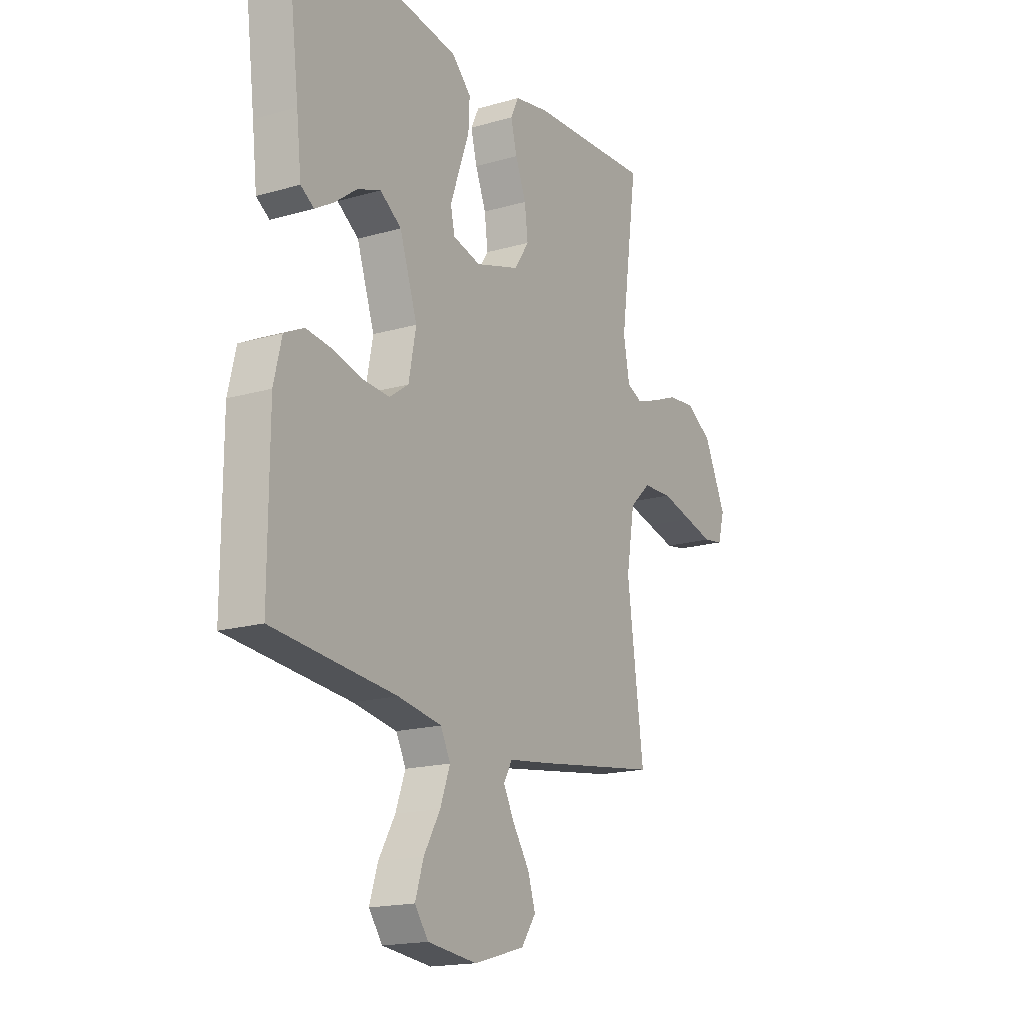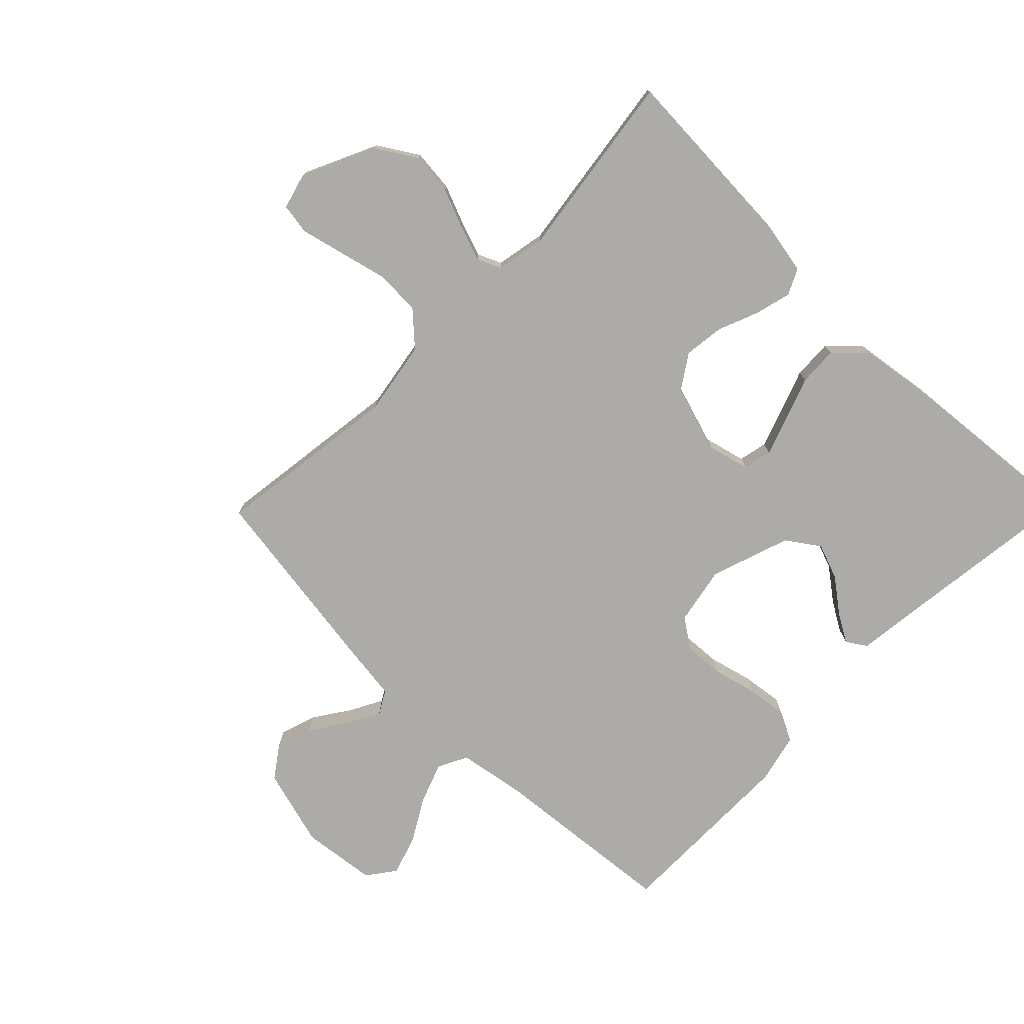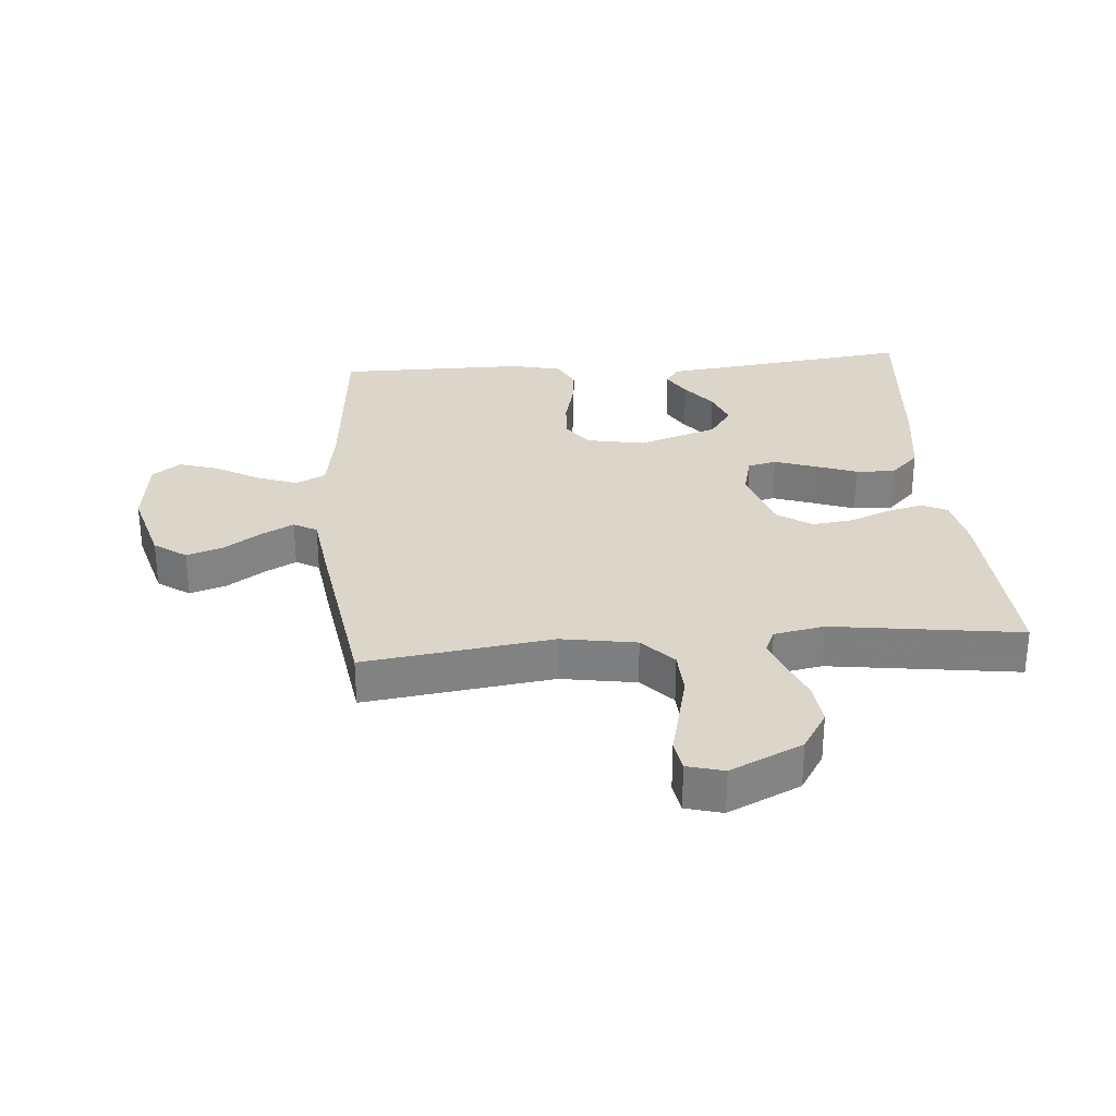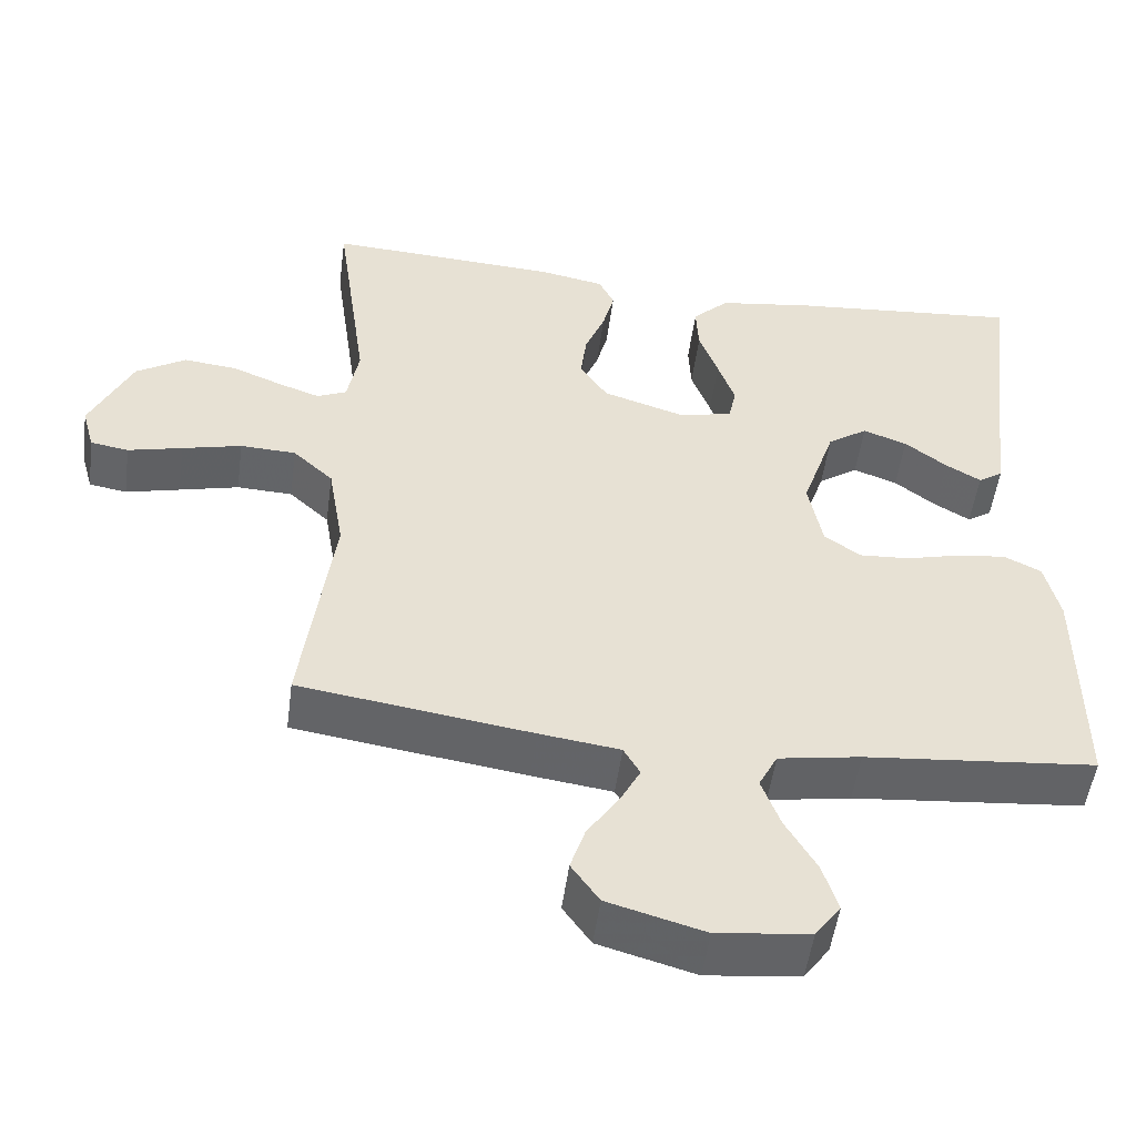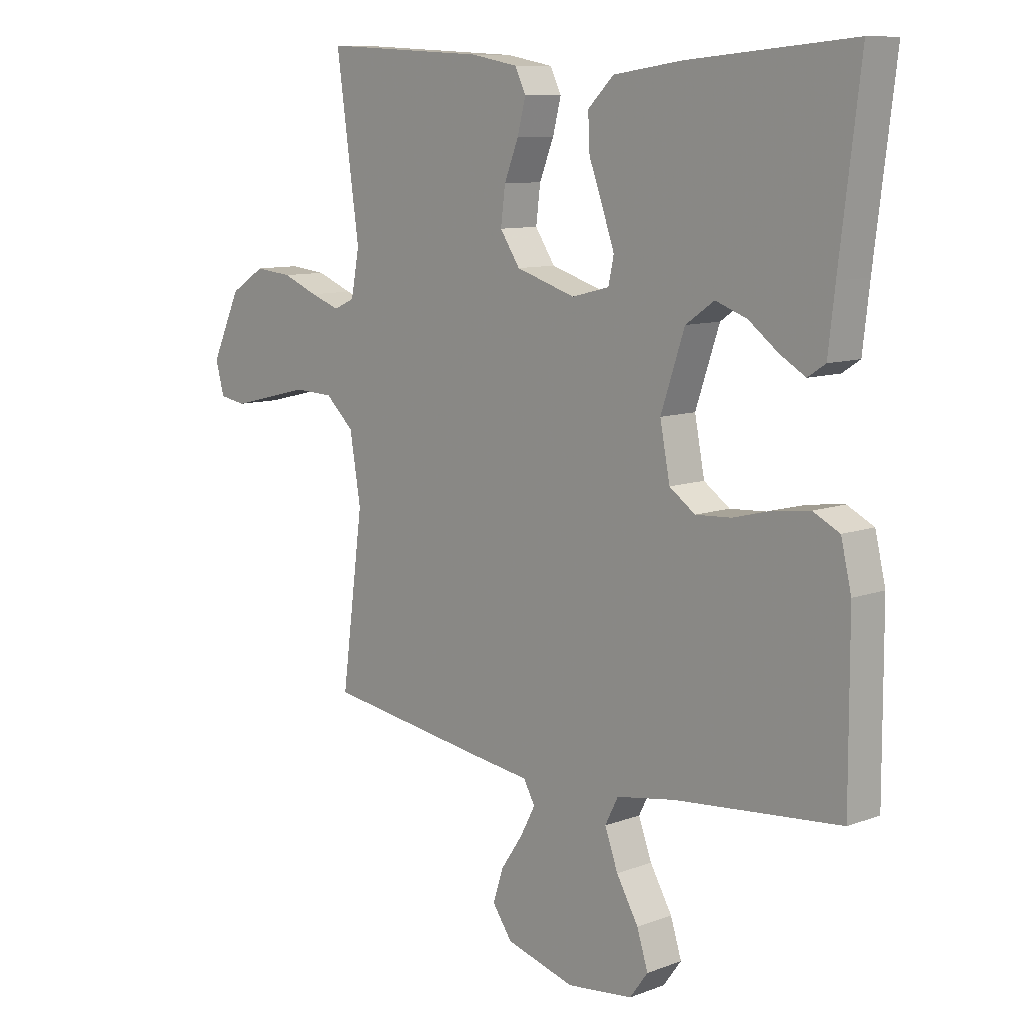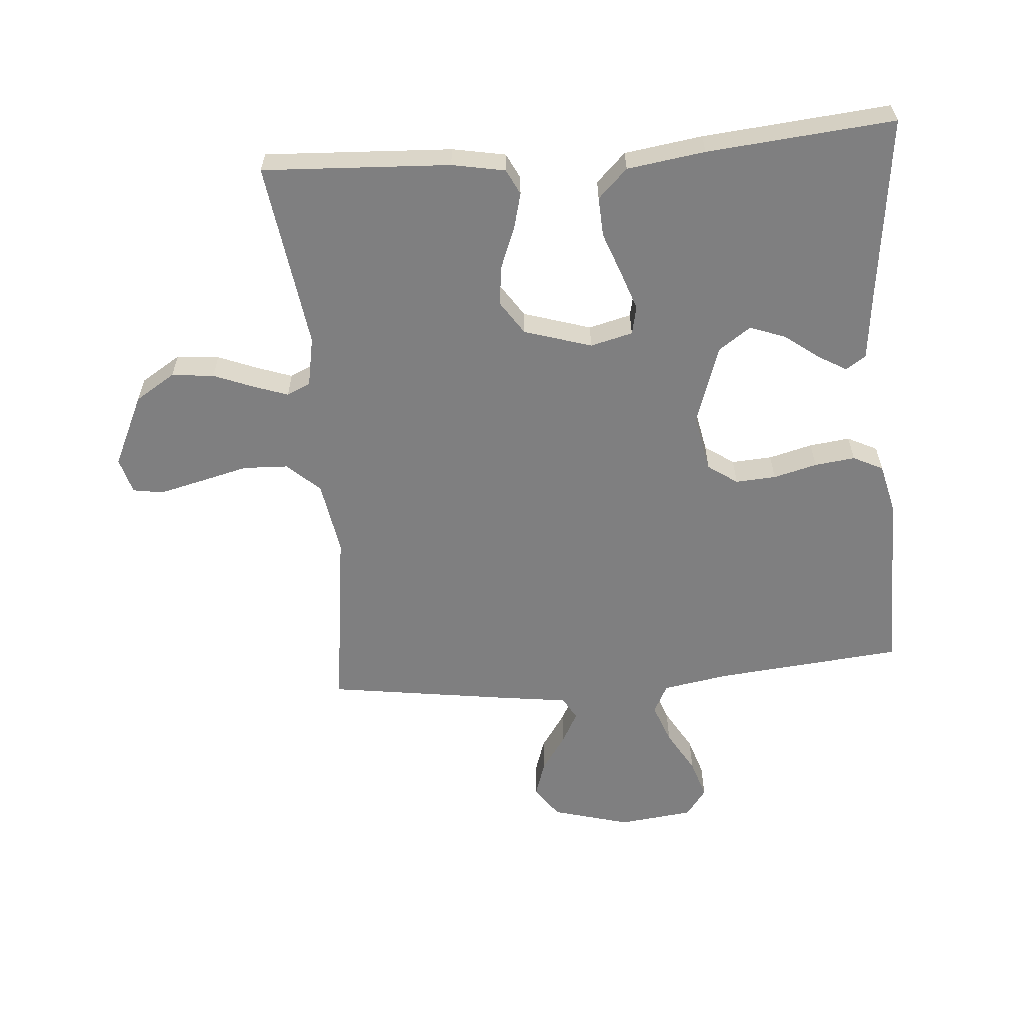
<metadata>
{"format":"obj","ext":"obj","renderer":"f3d","projection":"perspective","resolution":1024,"background":"white","views":[{"elev":-17.5,"azim":119.8,"up":"+Z"},{"elev":-76.4,"azim":-44.4,"up":"+Y"},{"elev":29.7,"azim":-94.8,"up":"+Y"},{"elev":-51.3,"azim":-7.6,"up":"+Z"},{"elev":9.7,"azim":46.1,"up":"+Z"},{"elev":-59.7,"azim":4.7,"up":"+Y"}]}
</metadata>
<code>
v -0.5 0.07 0.5
v -0.2 0.07 0.484
v -0.115 0.07 0.468
v -0.095 0.07 0.427
v -0.11 0.07 0.369
v -0.136 0.07 0.304
v -0.144 0.07 0.24
v -0.108 0.07 0.186
v 0 0.07 0.152
v 0.068 0.07 0.169
v 0.078 0.07 0.215
v 0.056 0.07 0.278
v 0.031 0.07 0.346
v 0.028 0.07 0.409
v 0.075 0.07 0.455
v 0.2 0.07 0.473
v 0.5 0.07 0.5
v 0.463 0.07 0.2
v 0.451 0.07 0.095
v 0.419 0.07 0.074
v 0.373 0.07 0.101
v 0.319 0.07 0.142
v 0.262 0.07 0.163
v 0.21 0.07 0.127
v 0.167 0.07 0
v 0.185 0.07 -0.093
v 0.232 0.07 -0.126
v 0.297 0.07 -0.122
v 0.367 0.07 -0.104
v 0.432 0.07 -0.096
v 0.48 0.07 -0.12
v 0.499 0.07 -0.2
v 0.5 0.07 -0.5
v 0.2 0.07 -0.528
v 0.093 0.07 -0.546
v 0.069 0.07 -0.593
v 0.093 0.07 -0.658
v 0.133 0.07 -0.727
v 0.153 0.07 -0.79
v 0.12 0.07 -0.835
v 0 0.07 -0.849
v -0.125 0.07 -0.814
v -0.161 0.07 -0.763
v -0.142 0.07 -0.705
v -0.102 0.07 -0.646
v -0.075 0.07 -0.595
v -0.096 0.07 -0.558
v -0.2 0.07 -0.544
v -0.5 0.07 -0.5
v -0.46 0.07 -0.2
v -0.48 0.07 -0.081
v -0.532 0.07 -0.033
v -0.604 0.07 -0.03
v -0.681 0.07 -0.049
v -0.751 0.07 -0.066
v -0.8 0.07 -0.058
v -0.816 0.07 0
v -0.762 0.07 0.115
v -0.698 0.07 0.155
v -0.63 0.07 0.148
v -0.565 0.07 0.122
v -0.511 0.07 0.103
v -0.473 0.07 0.12
v -0.458 0.07 0.2
v -0.5 0 0.5
v -0.2 0 0.484
v -0.115 0 0.468
v -0.095 0 0.427
v -0.11 0 0.369
v -0.136 0 0.304
v -0.144 0 0.24
v -0.108 0 0.186
v 0 0 0.152
v 0.068 0 0.169
v 0.078 0 0.215
v 0.056 0 0.278
v 0.031 0 0.346
v 0.028 0 0.409
v 0.075 0 0.455
v 0.2 0 0.473
v 0.5 0 0.5
v 0.463 0 0.2
v 0.451 0 0.095
v 0.419 0 0.074
v 0.373 0 0.101
v 0.319 0 0.142
v 0.262 0 0.163
v 0.21 0 0.127
v 0.167 0 0
v 0.185 0 -0.093
v 0.232 0 -0.126
v 0.297 0 -0.122
v 0.367 0 -0.104
v 0.432 0 -0.096
v 0.48 0 -0.12
v 0.499 0 -0.2
v 0.5 0 -0.5
v 0.2 0 -0.528
v 0.093 0 -0.546
v 0.069 0 -0.593
v 0.093 0 -0.658
v 0.133 0 -0.727
v 0.153 0 -0.79
v 0.12 0 -0.835
v 0 0 -0.849
v -0.125 0 -0.814
v -0.161 0 -0.763
v -0.142 0 -0.705
v -0.102 0 -0.646
v -0.075 0 -0.595
v -0.096 0 -0.558
v -0.2 0 -0.544
v -0.5 0 -0.5
v -0.46 0 -0.2
v -0.48 0 -0.081
v -0.532 0 -0.033
v -0.604 0 -0.03
v -0.681 0 -0.049
v -0.751 0 -0.066
v -0.8 0 -0.058
v -0.816 0 0
v -0.762 0 0.115
v -0.698 0 0.155
v -0.63 0 0.148
v -0.565 0 0.122
v -0.511 0 0.103
v -0.473 0 0.12
v -0.458 0 0.2
f 58 59 60 61
f 58 61 62
f 57 58 62
f 56 57 62
f 53 54 55 56
f 53 56 62 63
f 47 48 49 50
f 47 50 51
f 42 43 44 45
f 42 45 46
f 41 42 46
f 40 41 46
f 37 38 39 40
f 36 37 40 46
f 35 36 46 47
f 31 32 33 34
f 28 29 30 31
f 27 28 31 34
f 26 27 34 35
f 19 20 21 22
f 18 19 22 23
f 17 18 23
f 16 17 23 24
f 12 13 14 15
f 11 12 15 16
f 10 11 16 24
f 3 4 5 6
f 1 2 3 6
f 64 1 6 7
f 63 64 7 8
f 52 53 63 8
f 51 52 8 9
f 25 26 35 47
f 24 25 47 51
f 9 10 24 51
f 125 124 123 122
f 126 125 122
f 126 122 121
f 126 121 120
f 120 119 118 117
f 127 126 120 117
f 114 113 112 111
f 115 114 111
f 109 108 107 106
f 110 109 106
f 110 106 105
f 110 105 104
f 104 103 102 101
f 110 104 101 100
f 111 110 100 99
f 98 97 96 95
f 95 94 93 92
f 98 95 92 91
f 99 98 91 90
f 86 85 84 83
f 87 86 83 82
f 87 82 81
f 88 87 81 80
f 79 78 77 76
f 80 79 76 75
f 88 80 75 74
f 70 69 68 67
f 70 67 66 65
f 71 70 65 128
f 72 71 128 127
f 72 127 117 116
f 73 72 116 115
f 111 99 90 89
f 115 111 89 88
f 115 88 74 73
f 1 65 66 2
f 2 66 67 3
f 3 67 68 4
f 4 68 69 5
f 5 69 70 6
f 6 70 71 7
f 7 71 72 8
f 8 72 73 9
f 9 73 74 10
f 10 74 75 11
f 11 75 76 12
f 12 76 77 13
f 13 77 78 14
f 14 78 79 15
f 15 79 80 16
f 16 80 81 17
f 17 81 82 18
f 18 82 83 19
f 19 83 84 20
f 20 84 85 21
f 21 85 86 22
f 22 86 87 23
f 23 87 88 24
f 24 88 89 25
f 25 89 90 26
f 26 90 91 27
f 27 91 92 28
f 28 92 93 29
f 29 93 94 30
f 30 94 95 31
f 31 95 96 32
f 32 96 97 33
f 33 97 98 34
f 34 98 99 35
f 35 99 100 36
f 36 100 101 37
f 37 101 102 38
f 38 102 103 39
f 39 103 104 40
f 40 104 105 41
f 41 105 106 42
f 42 106 107 43
f 43 107 108 44
f 44 108 109 45
f 45 109 110 46
f 46 110 111 47
f 47 111 112 48
f 48 112 113 49
f 49 113 114 50
f 50 114 115 51
f 51 115 116 52
f 52 116 117 53
f 53 117 118 54
f 54 118 119 55
f 55 119 120 56
f 56 120 121 57
f 57 121 122 58
f 58 122 123 59
f 59 123 124 60
f 60 124 125 61
f 61 125 126 62
f 62 126 127 63
f 63 127 128 64
f 64 128 65 1

</code>
